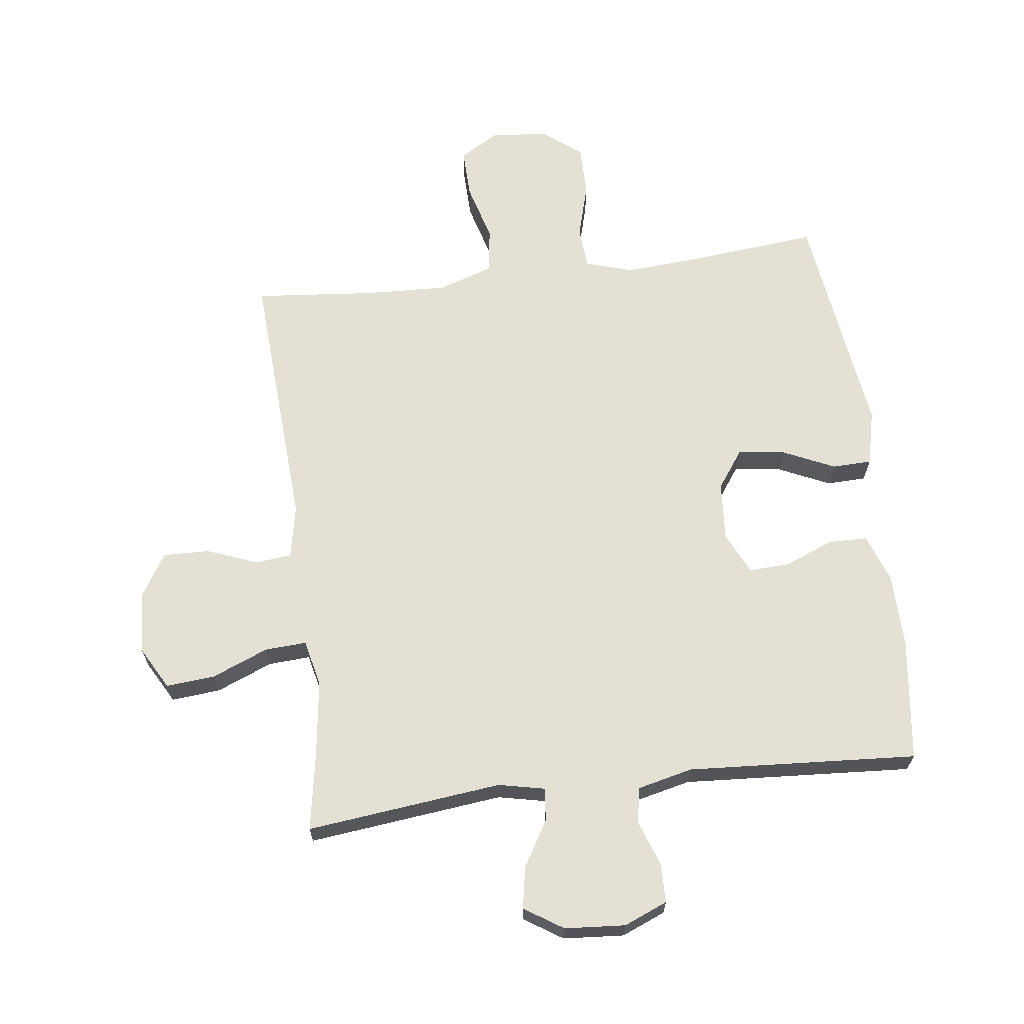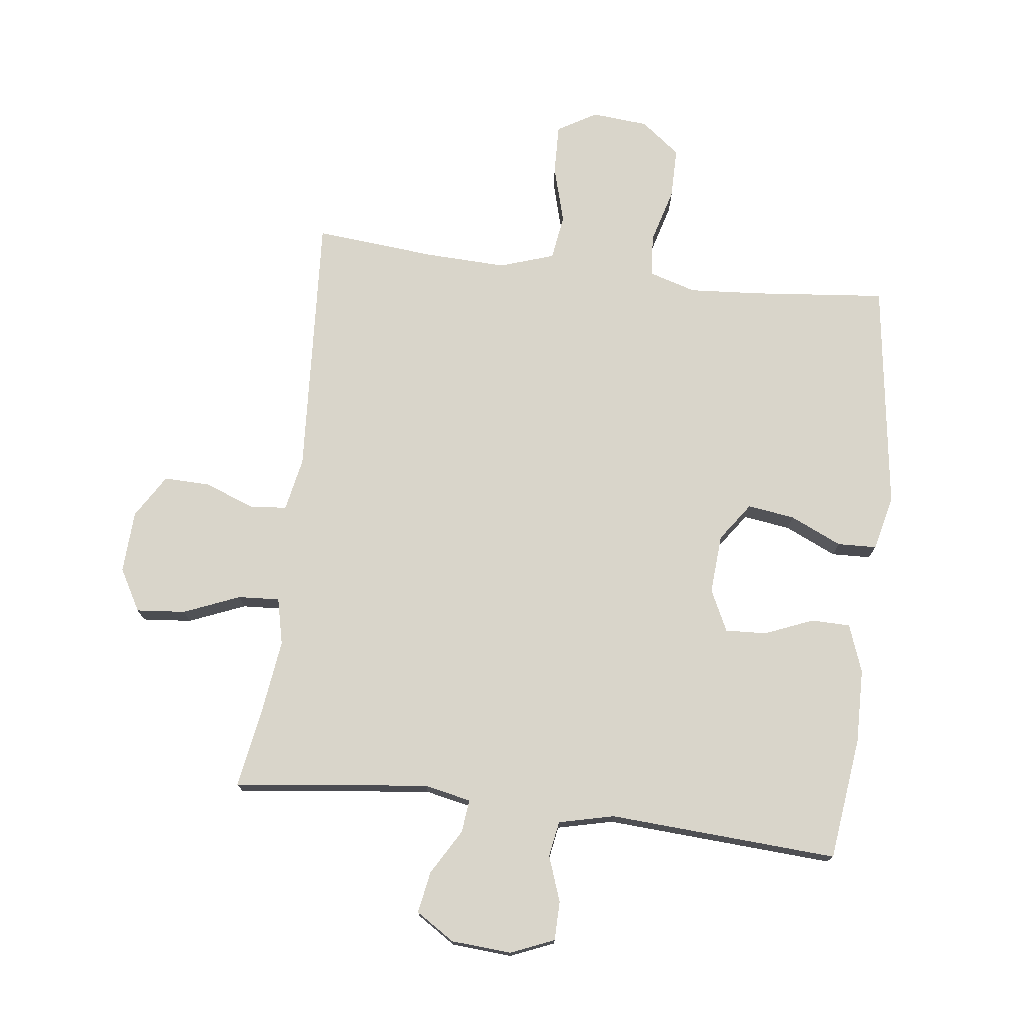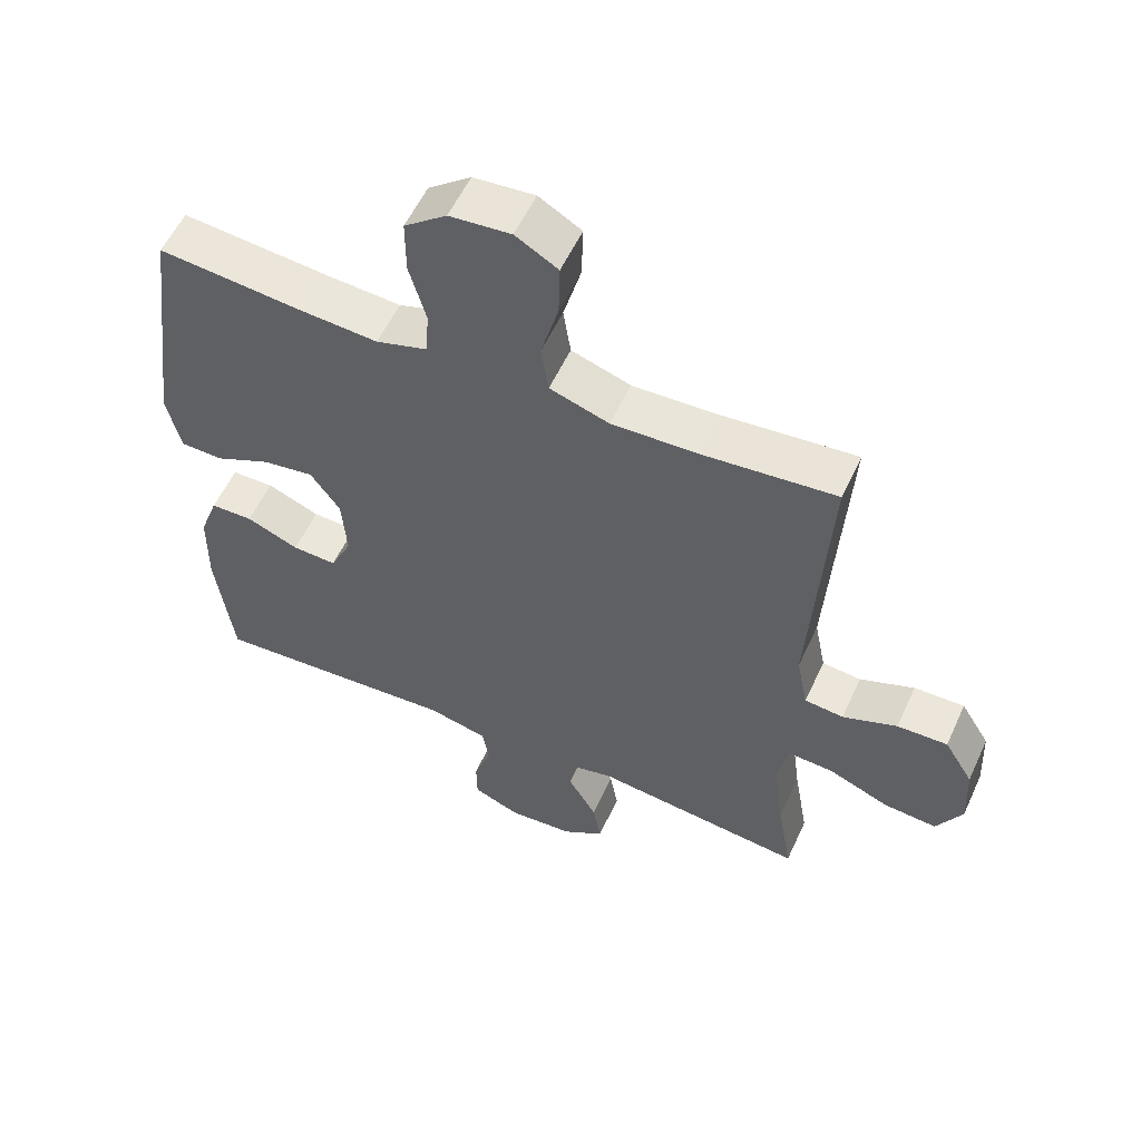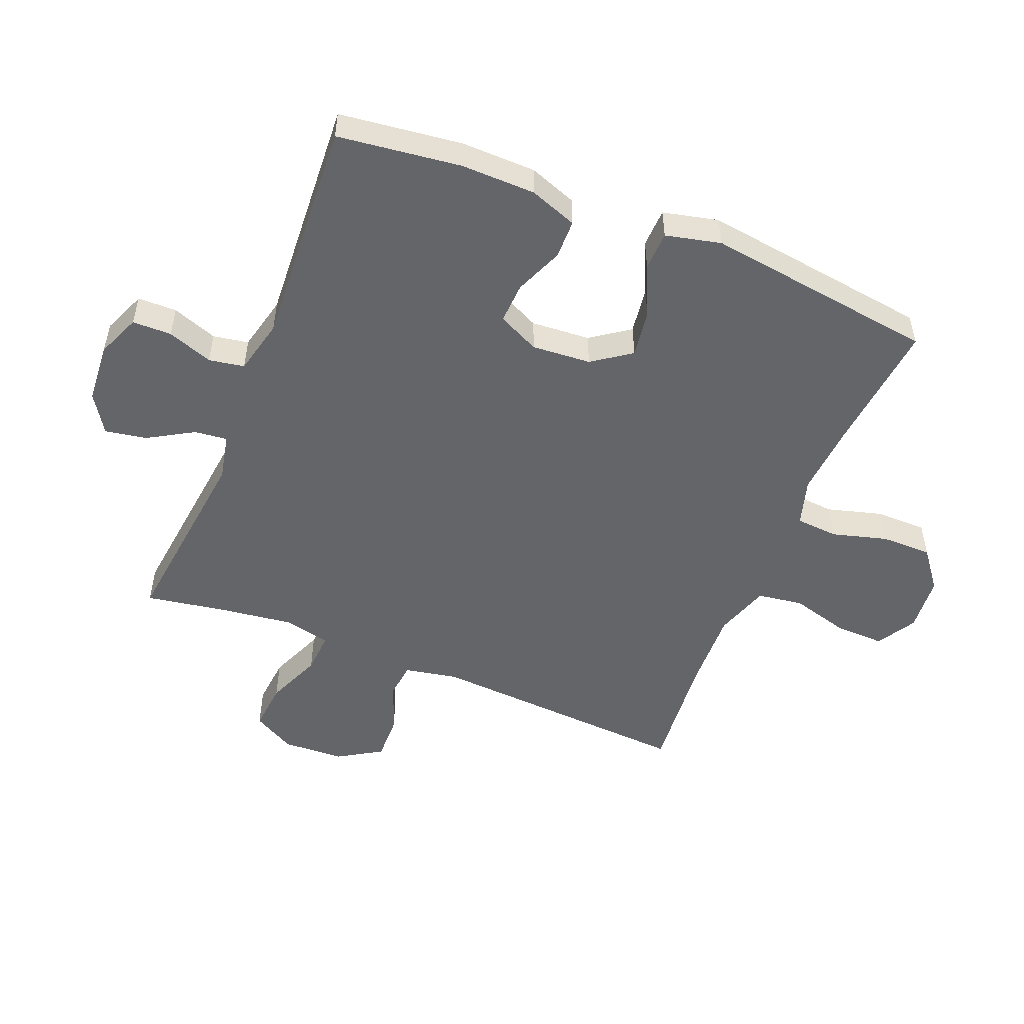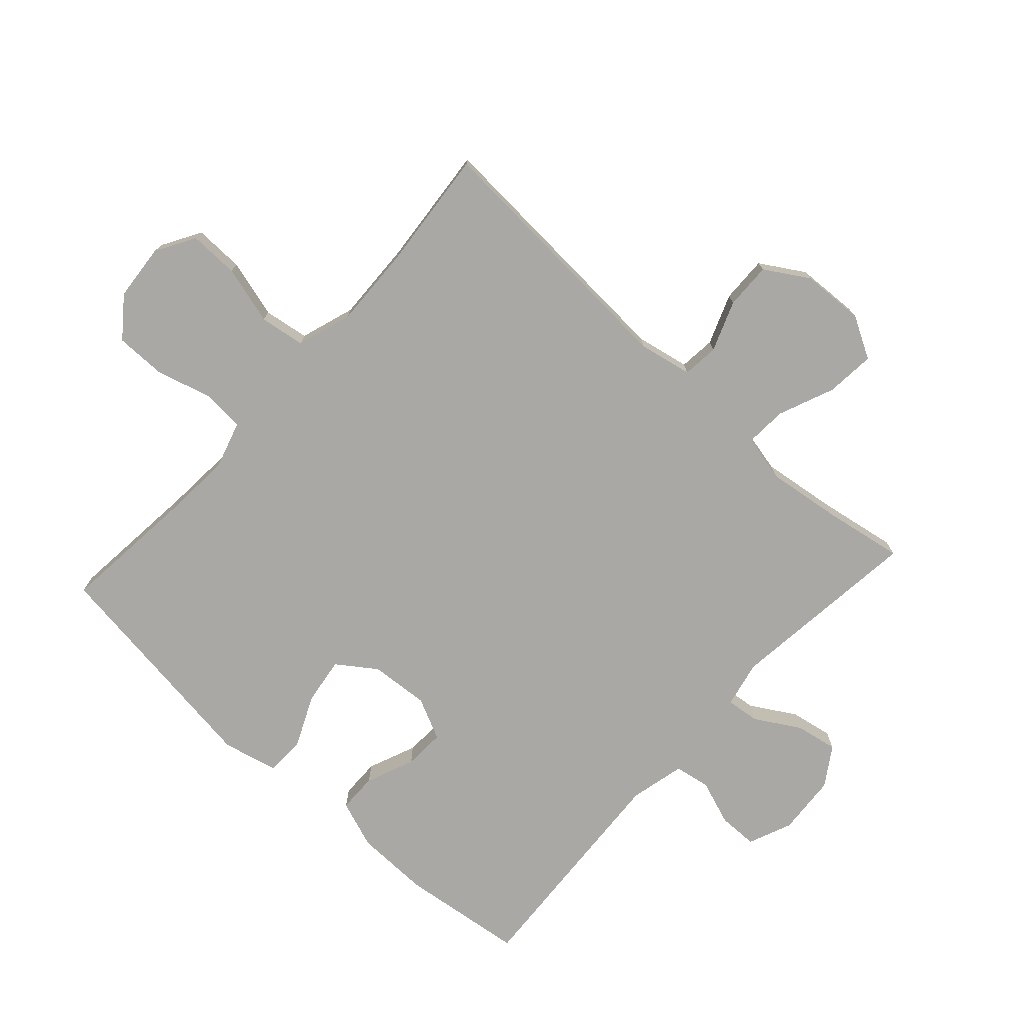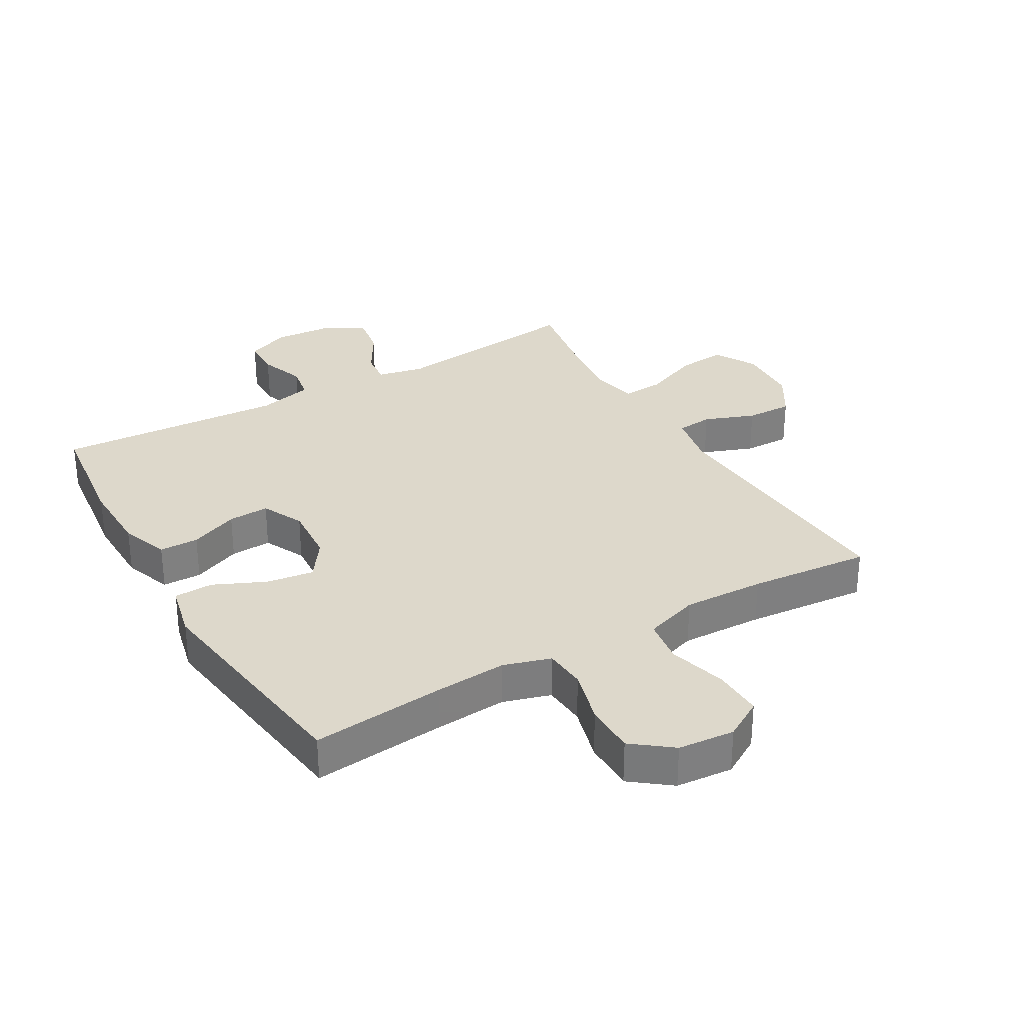
<metadata>
{"format":"obj","ext":"obj","renderer":"f3d","projection":"perspective","resolution":1024,"background":"white","views":[{"elev":66.0,"azim":172.9,"up":"+Y"},{"elev":74.5,"azim":-173.1,"up":"+Y"},{"elev":56.3,"azim":24.5,"up":"+Z"},{"elev":-51.5,"azim":-112.1,"up":"+Y"},{"elev":-75.2,"azim":47.7,"up":"+Y"},{"elev":31.2,"azim":-30.2,"up":"+Y"}]}
</metadata>
<code>
v -0.5 0.07 0.5
v -0.285 0.07 0.479
v -0.17 0.07 0.471
v -0.094 0.07 0.494
v -0.089 0.07 0.562
v -0.114 0.07 0.651
v -0.114 0.07 0.733
v -0.051 0.07 0.782
v 0.04 0.07 0.79
v 0.103 0.07 0.753
v 0.101 0.07 0.673
v 0.075 0.07 0.579
v 0.086 0.07 0.506
v 0.174 0.07 0.477
v 0.305 0.07 0.482
v 0.5 0.07 0.5
v 0.474 0.07 0.072
v 0.491 0.07 -0.014
v 0.549 0.07 -0.02
v 0.63 0.07 0.011
v 0.705 0.07 0.013
v 0.748 0.07 -0.057
v 0.753 0.07 -0.157
v 0.715 0.07 -0.225
v 0.636 0.07 -0.218
v 0.546 0.07 -0.181
v 0.479 0.07 -0.177
v 0.462 0.07 -0.252
v 0.478 0.07 -0.372
v 0.5 0.07 -0.5
v 0.186 0.07 -0.464
v 0.111 0.07 -0.48
v 0.117 0.07 -0.533
v 0.16 0.07 -0.606
v 0.172 0.07 -0.673
v 0.11 0.07 -0.713
v 0.013 0.07 -0.72
v -0.057 0.07 -0.691
v -0.058 0.07 -0.628
v -0.032 0.07 -0.555
v -0.042 0.07 -0.498
v -0.131 0.07 -0.477
v -0.5 0.07 -0.5
v -0.525 0.07 -0.302
v -0.523 0.07 -0.182
v -0.495 0.07 -0.105
v -0.432 0.07 -0.104
v -0.354 0.07 -0.136
v -0.288 0.07 -0.139
v -0.256 0.07 -0.072
v -0.263 0.07 0.023
v -0.307 0.07 0.085
v -0.383 0.07 0.074
v -0.466 0.07 0.036
v -0.529 0.07 0.038
v -0.55 0.07 0.127
v -0.5 0 0.5
v -0.285 0 0.479
v -0.17 0 0.471
v -0.094 0 0.494
v -0.089 0 0.562
v -0.114 0 0.651
v -0.114 0 0.733
v -0.051 0 0.782
v 0.04 0 0.79
v 0.103 0 0.753
v 0.101 0 0.673
v 0.075 0 0.579
v 0.086 0 0.506
v 0.174 0 0.477
v 0.305 0 0.482
v 0.5 0 0.5
v 0.474 0 0.072
v 0.491 0 -0.014
v 0.549 0 -0.02
v 0.63 0 0.011
v 0.705 0 0.013
v 0.748 0 -0.057
v 0.753 0 -0.157
v 0.715 0 -0.225
v 0.636 0 -0.218
v 0.546 0 -0.181
v 0.479 0 -0.177
v 0.462 0 -0.252
v 0.478 0 -0.372
v 0.5 0 -0.5
v 0.186 0 -0.464
v 0.111 0 -0.48
v 0.117 0 -0.533
v 0.16 0 -0.606
v 0.172 0 -0.673
v 0.11 0 -0.713
v 0.013 0 -0.72
v -0.057 0 -0.691
v -0.058 0 -0.628
v -0.032 0 -0.555
v -0.042 0 -0.498
v -0.131 0 -0.477
v -0.5 0 -0.5
v -0.525 0 -0.302
v -0.523 0 -0.182
v -0.495 0 -0.105
v -0.432 0 -0.104
v -0.354 0 -0.136
v -0.288 0 -0.139
v -0.256 0 -0.072
v -0.263 0 0.023
v -0.307 0 0.085
v -0.383 0 0.074
v -0.466 0 0.036
v -0.529 0 0.038
v -0.55 0 0.127
f 53 54 55 56
f 52 53 56 1
f 51 52 1 2
f 50 51 2 3
f 45 46 47 48
f 45 48 49
f 42 43 44 45
f 41 42 45 49
f 37 38 39 40
f 37 40 41
f 36 37 41
f 33 34 35 36
f 32 33 36 41
f 31 32 41 49
f 29 30 31 49
f 23 24 25 26
f 23 26 27
f 22 23 27
f 19 20 21 22
f 18 19 22 27
f 17 18 27 28
f 15 16 17
f 14 15 17 28
f 9 10 11 12
f 9 12 13
f 8 9 13
f 5 6 7 8
f 4 5 8 13
f 50 3 4 13
f 28 29 49 50
f 13 14 28 50
f 112 111 110 109
f 57 112 109 108
f 58 57 108 107
f 59 58 107 106
f 104 103 102 101
f 105 104 101
f 101 100 99 98
f 105 101 98 97
f 96 95 94 93
f 97 96 93
f 97 93 92
f 92 91 90 89
f 97 92 89 88
f 105 97 88 87
f 105 87 86 85
f 82 81 80 79
f 83 82 79
f 83 79 78
f 78 77 76 75
f 83 78 75 74
f 84 83 74 73
f 73 72 71
f 84 73 71 70
f 68 67 66 65
f 69 68 65
f 69 65 64
f 64 63 62 61
f 69 64 61 60
f 69 60 59 106
f 106 105 85 84
f 106 84 70 69
f 1 57 58 2
f 2 58 59 3
f 3 59 60 4
f 4 60 61 5
f 5 61 62 6
f 6 62 63 7
f 7 63 64 8
f 8 64 65 9
f 9 65 66 10
f 10 66 67 11
f 11 67 68 12
f 12 68 69 13
f 13 69 70 14
f 14 70 71 15
f 15 71 72 16
f 16 72 73 17
f 17 73 74 18
f 18 74 75 19
f 19 75 76 20
f 20 76 77 21
f 21 77 78 22
f 22 78 79 23
f 23 79 80 24
f 24 80 81 25
f 25 81 82 26
f 26 82 83 27
f 27 83 84 28
f 28 84 85 29
f 29 85 86 30
f 30 86 87 31
f 31 87 88 32
f 32 88 89 33
f 33 89 90 34
f 34 90 91 35
f 35 91 92 36
f 36 92 93 37
f 37 93 94 38
f 38 94 95 39
f 39 95 96 40
f 40 96 97 41
f 41 97 98 42
f 42 98 99 43
f 43 99 100 44
f 44 100 101 45
f 45 101 102 46
f 46 102 103 47
f 47 103 104 48
f 48 104 105 49
f 49 105 106 50
f 50 106 107 51
f 51 107 108 52
f 52 108 109 53
f 53 109 110 54
f 54 110 111 55
f 55 111 112 56
f 56 112 57 1

</code>
